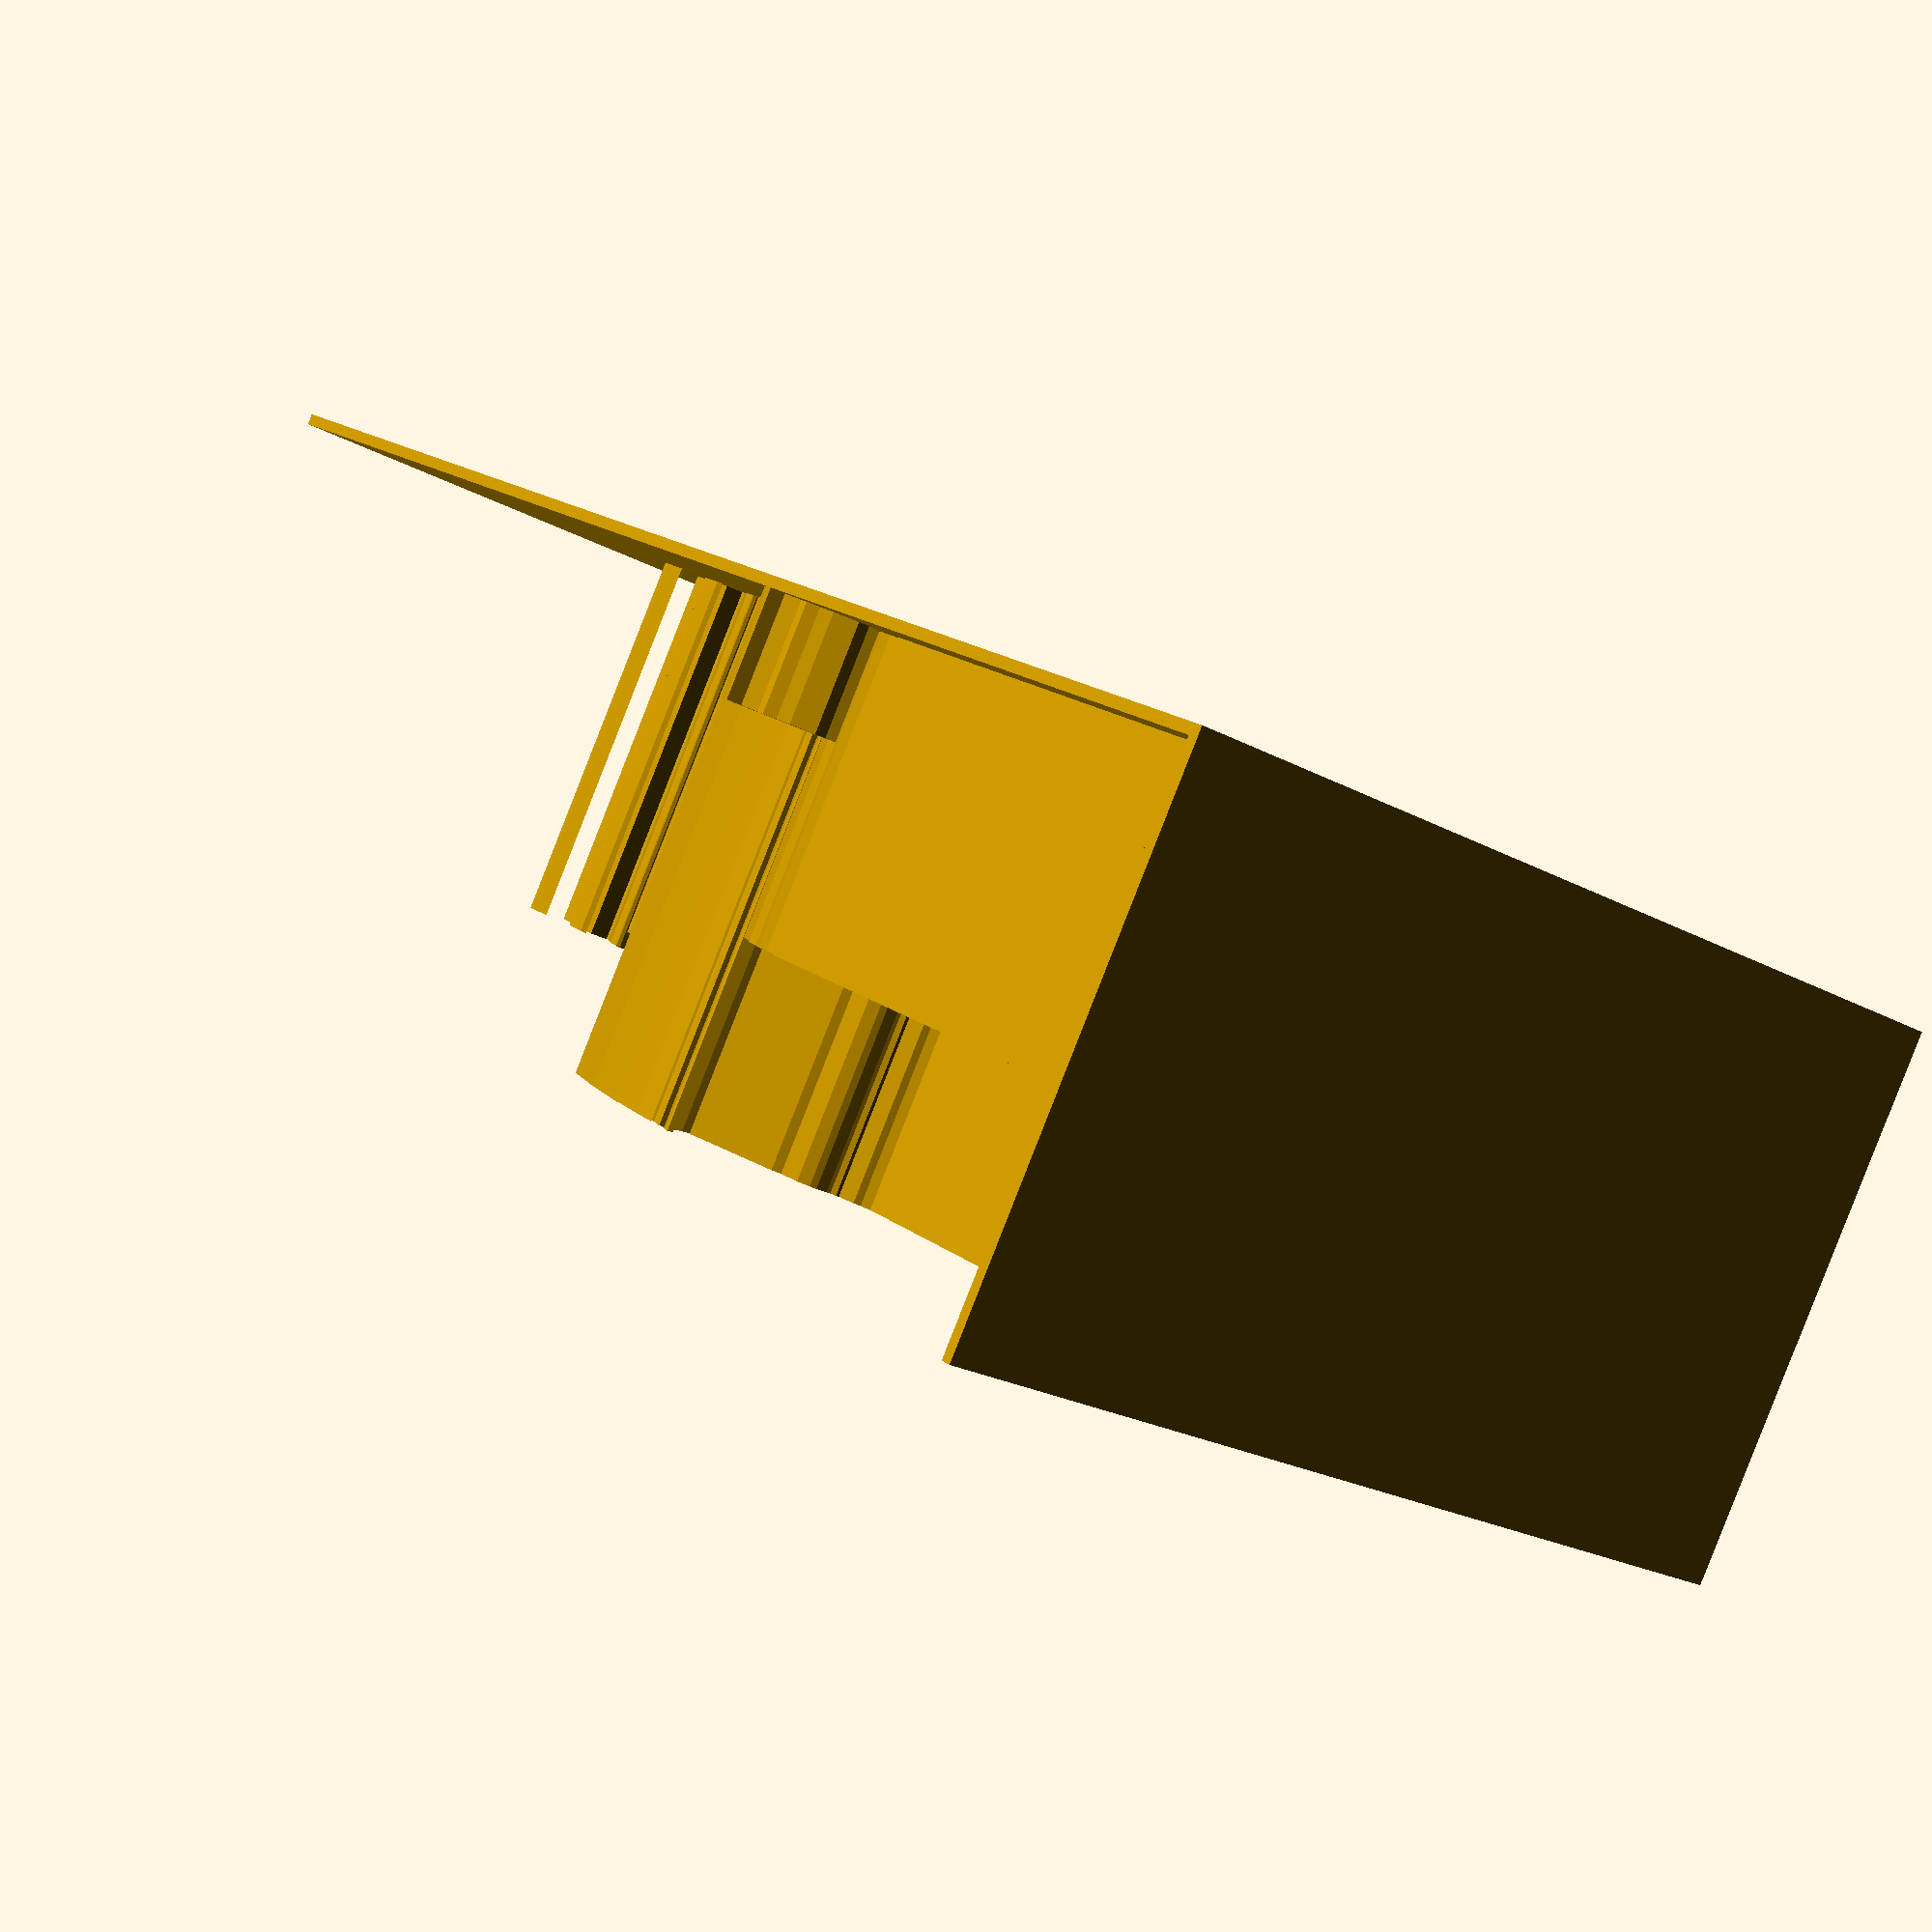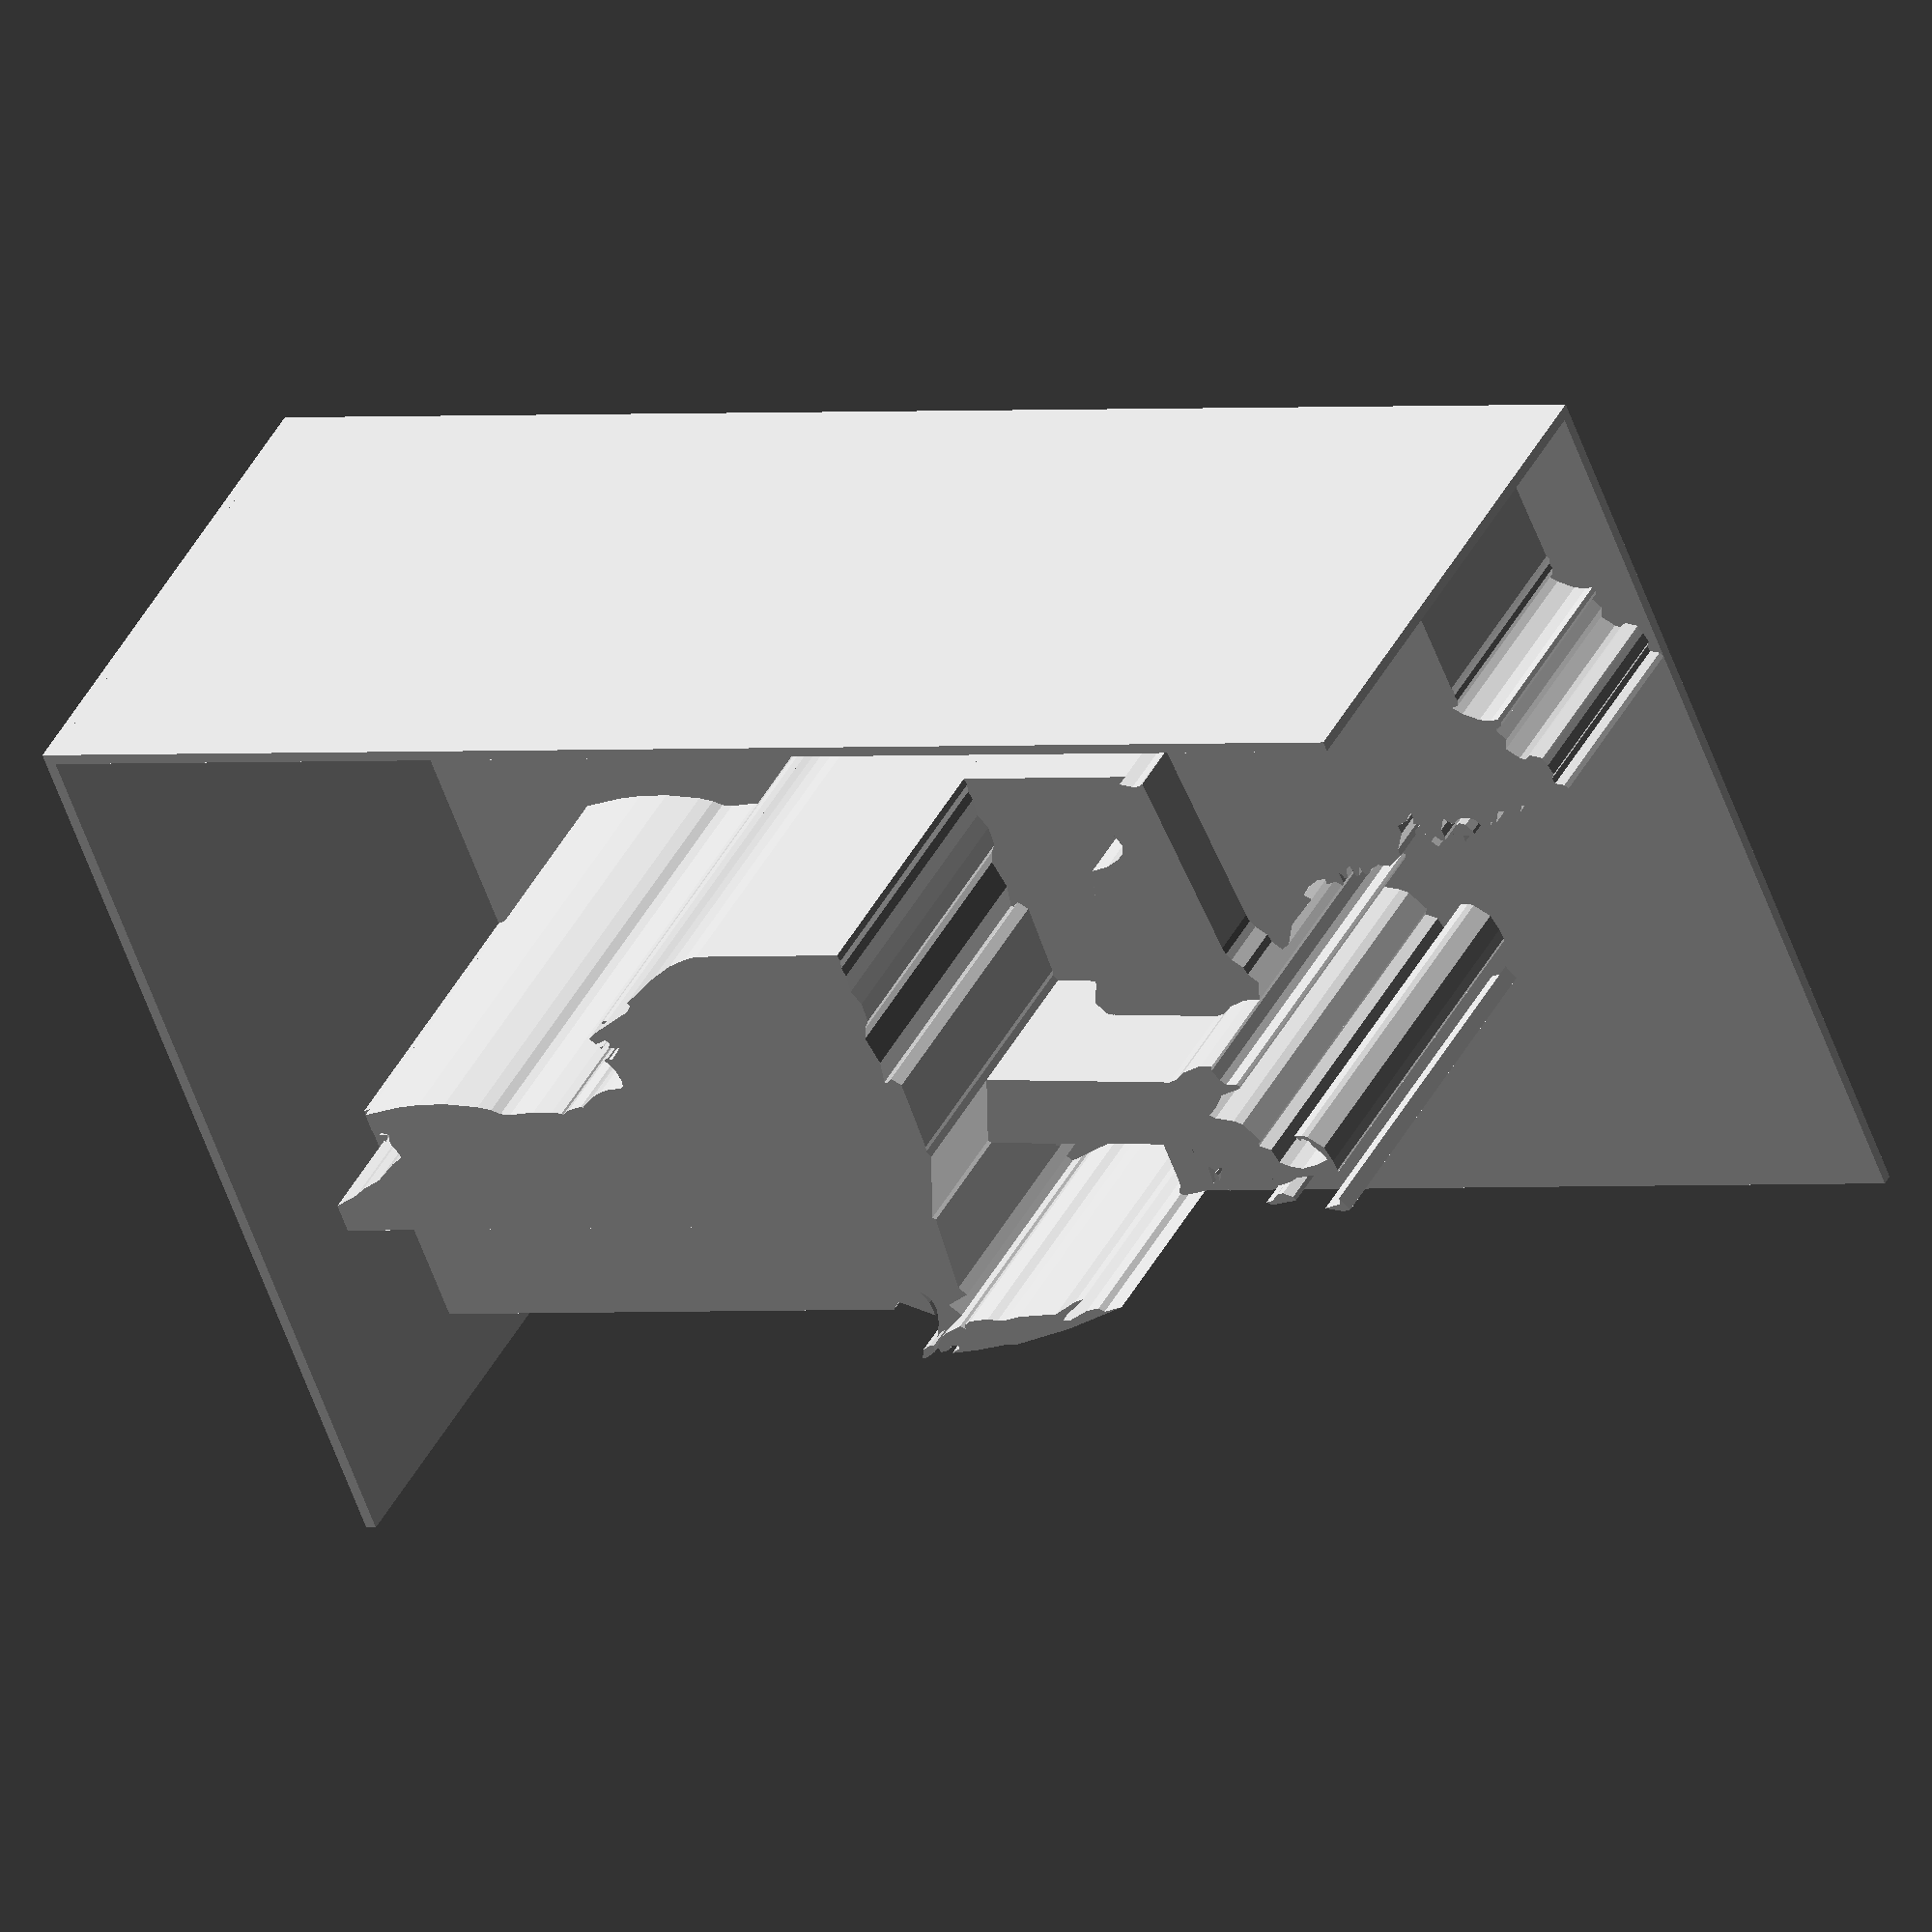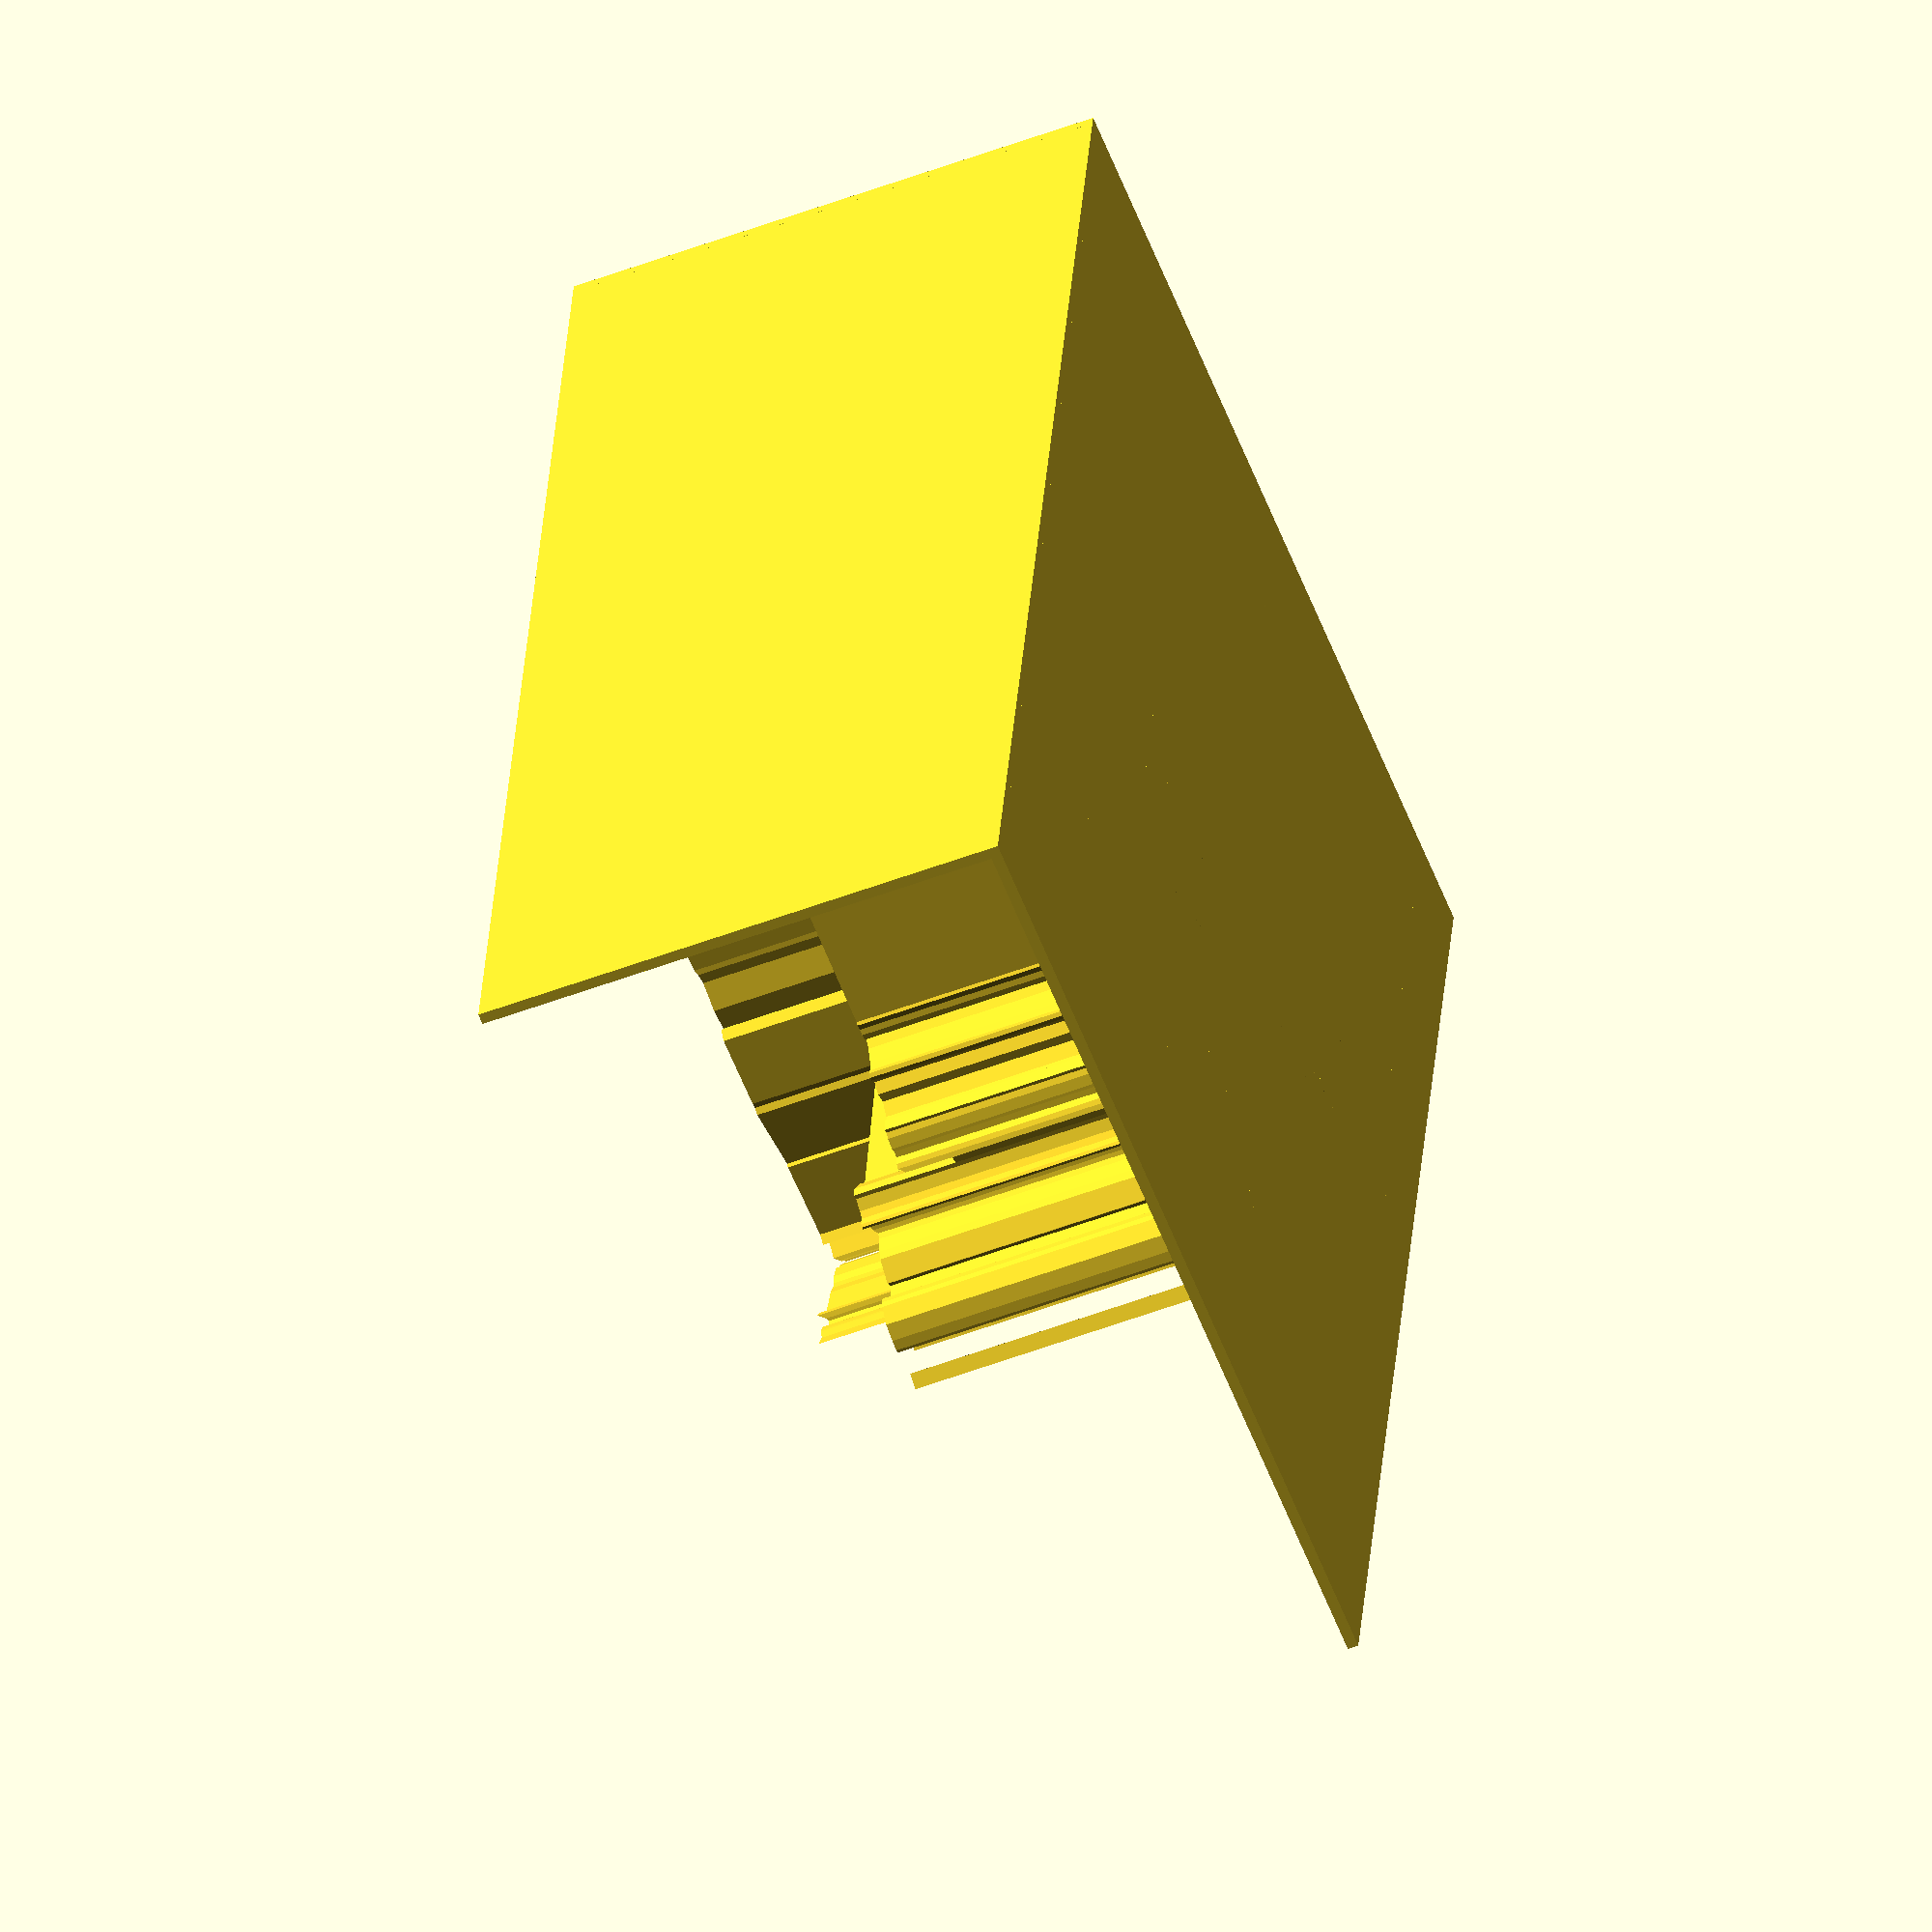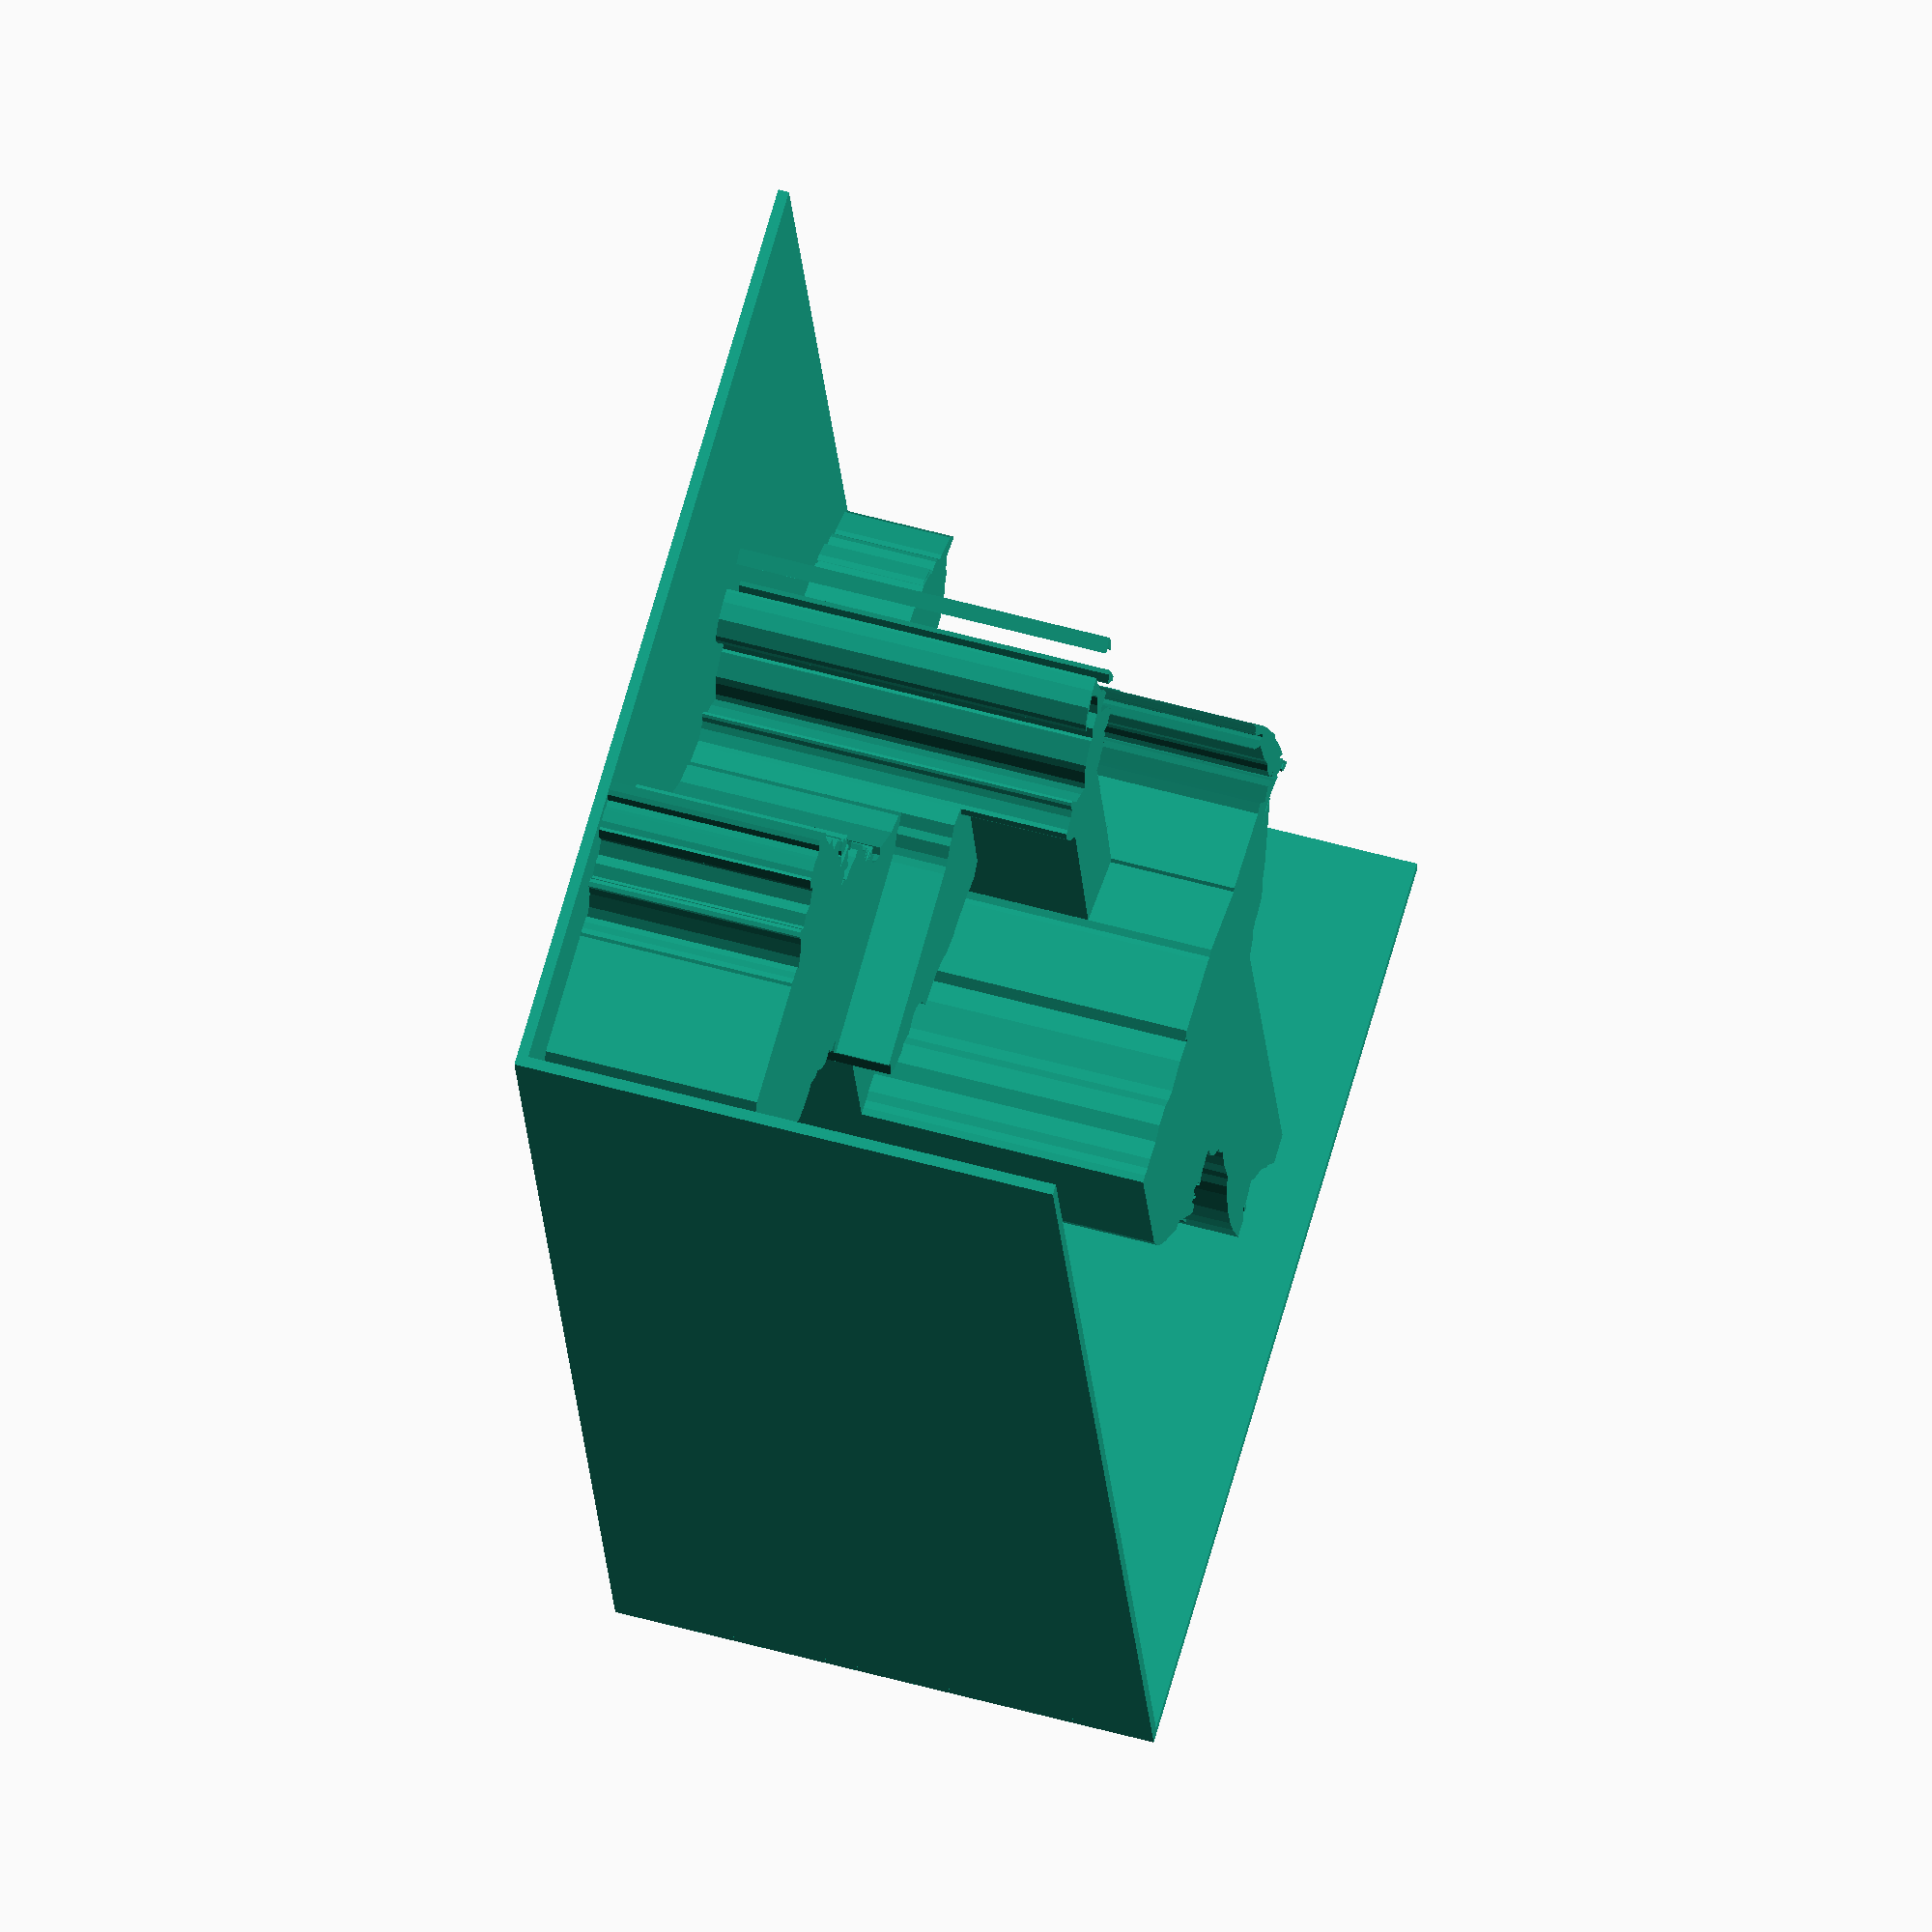
<openscad>
translate([73.75365012172809, -43.20206806944617, 0]) {
union() {
// Floor:
translate([-80.520278, 38.941141, 0.000000])
cube([13.533256, 8.521853, 0.100000]);
// Walls:
translate([-80.620278, 38.941141, 0.000000])
cube([0.100000, 8.621853, 5.000000]);
translate([-80.520278, 47.462995, 0.000000])
cube([13.533256, 0.100000, 5.000000]);
// Feature: 0, Value: 14, Paths: 1
linear_extrude(height=2.386667)
polygon(points=[
[-71.80083571617948, 42.0119630435785],
[-71.79579299137777, 41.51995130605979],
[-71.80452712257028, 41.41674573571654],
[-71.82987258252152, 41.39274060784768],
[-71.84235305174761, 41.3355128224615],
[-71.92994704922964, 41.34103894571917],
[-72.2652717690525, 41.29166638524202],
[-72.3710591266036, 41.312155887976765],
[-72.47941728503406, 41.275780154167215],
[-72.84715167406202, 41.2658485131634],
[-72.92471515358329, 41.28515149241539],
[-73.0237239464227, 41.216475952686245],
[-73.18226765364255, 41.17583752340162],
[-73.63046591292746, 40.99186046560215],
[-73.72301474458294, 41.104514278493376],
[-73.48413900304868, 41.218958862937164],
[-73.54472860496932, 41.29595105337422],
[-73.48056844627186, 42.05556778157007],
[-72.80769976826014, 42.03407852293778],
[-72.8064583131347, 42.00802993795971],
[-72.76332598727049, 42.011237945894656],
[-72.75762408275617, 42.03407852293778],
[-71.80163771816316, 42.02270767289465]
], paths=[
[0,1,2,3,4,5,6,7,8,9,10,11,12,13,14,15,16,17,18,19,20,21,22]
]);
// Feature: 1, Value: 21, Paths: 3
linear_extrude(height=3.530000)
polygon(points=[
[-69.97794013882904, 41.26559582760682],
[-70.05509712419419, 41.24946789730411],
[-70.23307564660854, 41.28633801589813],
[-70.06269966354665, 41.32848157219326],
[-70.0411994185859, 41.39747571545022],
[-70.50989816693411, 41.376338019331364],
[-70.78531443720604, 41.32744885731014],
[-70.82918284708265, 41.35900159288877],
[-70.7604853346964, 41.373602423523884],
[-70.67371531185515, 41.44852918419462],
[-70.61599314168438, 41.45720838374442],
[-70.52535593119569, 41.41479016923571],
[-70.7813373862731, 42.72124041438526],
[-70.73567820484377, 42.66928606670026],
[-70.62398020253602, 42.6717579906227],
[-70.60413889318531, 42.64971941556323],
[-70.61294992867772, 42.62326433642904],
[-70.83117137254908, 42.55256731224781],
[-70.93044383727351, 42.43198137014783],
[-71.04617382215699, 42.33111588778451],
[-70.99672435738003, 42.29998063269047],
[-70.81794383298202, 42.26496720362052],
[-70.73825999205161, 42.22886612802457],
[-70.61769602260875, 42.04042862083623],
[-70.64523874826875, 42.021565094726036],
[-70.6561481725131, 41.987046050440476],
[-70.54892160592277, 41.93862930054663],
[-70.51467721985082, 41.80331069186902],
[-70.42667672821258, 41.75729994792636],
[-70.29546700641049, 41.72895522028259],
[-70.13501167802397, 41.76985732145226],
[-70.00140693659918, 41.82618422789783],
[-70.00610908521605, 41.872326807783104],
[-70.09003364896444, 41.97970718297305],
[-70.11023750715702, 42.030145417319],
[-70.17258492164473, 42.06280777208055],
[-70.19622750067163, 42.03511123782091],
[-70.24108468011721, 42.09122940402414],
[-70.15985176686218, 42.09711807612377],
[-70.10894112038878, 42.07830948165627],
[-69.9778961935148, 41.96126113734753],
[-69.9415863776766, 41.80785903188626],
[-69.93384101605298, 41.710421284028776],
[-69.94863960060187, 41.67714369486868],
[-70.05951362826892, 41.67735243511101],
[-70.40466012581021, 41.626892228107955],
[-70.48135568537657, 41.58245252914714],
[-70.65712595575351, 41.534233533167075],
[-70.66645334868744, 41.71011366682951],
[-70.70112620157263, 41.714848774431964],
[-70.97424632917887, 41.548526746602924],
[-71.07979198750195, 41.53808973448604],
[-71.16853954948115, 41.489409312707174],
[-71.18841381781743, 41.51640272193999],
[-71.20427807623514, 41.641130509901096],
[-71.14873119911621, 41.745720357640884],
[-71.17833935454254, 41.74407240835931],
[-71.23376538204744, 41.70655409638125],
[-71.26788891850543, 41.75083998674243],
[-71.3407282767528, 41.79791640455388],
[-71.33763013210336, 41.891443019449774],
[-71.37907056337164, 41.902407375336814],
[-71.387134528523, 42.01686294610915],
[-71.80083571617948, 42.0119630435785],
[-71.80163771816316, 42.02270767289465],
[-72.75762408275617, 42.03407852293778],
[-72.76332598727049, 42.011237945894656],
[-72.8064583131347, 42.00802993795971],
[-72.80769976826014, 42.03407852293778],
[-73.48056844627186, 42.05556778157007],
[-73.50728719729108, 42.080012362580625],
[-73.25332722666576, 42.75222186087965],
[-71.32962109859469, 42.702486751560535],
[-71.24233471831184, 42.72953509243606],
[-71.13929394289678, 42.808131286840556],
[-70.9234894913051, 42.881563906829264],
[-70.80611155713996, 42.87676288125555],
[-70.82905101114002, 42.825346863669104]
], paths=[
[0,1,2,3,4],
[5,6,7,8,9,10,11],
[12,13,14,15,16,17,18,19,20,21,22,23,24,25,26,27,28,29,30,31,32,33,34,35,36,37,38,39,40,41,42,43,44,45,46,47,48,49,50,51,52,53,54,55,56,57,58,59,60,61,62,63,64,65,66,67,68,69,70,71,72,73,74,75,76,77]
]);
// Feature: 2, Value: 12, Paths: 3
linear_extrude(height=2.060000)
polygon(points=[
[-68.62319399339961, 44.1960671308017],
[-68.66117373117649, 44.17626976676522],
[-68.70171328350418, 44.182674796306465],
[-68.70303164292946, 44.23200341146947],
[-68.6767303723949, 44.25621727958066],
[-68.1872564767699, 44.3324843723337],
[-68.24544007273937, 44.313005611825055],
[-68.30925965525208, 44.3215090301182],
[-68.31510438203748, 44.24970238675403],
[-68.41170716892572, 44.29435082595719],
[-68.40948793055983, 44.36426782081187],
[-68.34704163911519, 44.430361573333066],
[-68.29943787753356, 44.45650903526808],
[-68.23804627362915, 44.43840356582739],
[-68.19089295151798, 44.36437768409727],
[-68.93718326318984, 47.21125401340007],
[-68.82871524147396, 47.20332188419132],
[-68.37690248009801, 47.316151478339115],
[-68.35801698133068, 47.344529164968556],
[-68.23549744540699, 47.34594640135068],
[-68.09679504753777, 47.27484288301333],
[-67.80678893295928, 47.08281284639106],
[-67.78464049461442, 45.9528030376596],
[-67.76705138261525, 45.92698516558098],
[-67.78228942030594, 45.87417388426953],
[-67.77525817003777, 45.81787993680964],
[-67.80069757575629, 45.75550276698336],
[-67.86298828124998, 45.73959960937497],
[-67.778955078125, 45.67011718750002],
[-67.62548828125, 45.60224609375005],
[-67.51240234374995, 45.58935546875001],
[-67.43264951439019, 45.60310820010107],
[-67.41386289257971, 45.56558988812301],
[-67.42443174063919, 45.5304006777963],
[-67.48778989735291, 45.50104520792643],
[-67.49365659679552, 45.47407377135064],
[-67.42794736577324, 45.37795438291834],
[-67.47254087333377, 45.2758913907437],
[-67.36694028336791, 45.17378445325493],
[-67.31529355288208, 45.15383328061882],
[-67.24958432185988, 45.20077786248775],
[-67.12483456124167, 45.16944485348002],
[-67.13037167082788, 45.139001737084335],
[-67.10225765608357, 45.08773952809752],
[-67.08044979392355, 44.98917018839999],
[-67.11393612332597, 44.94438991325422],
[-67.10672909180099, 44.88504176645902],
[-67.0140154652174, 44.86774928533057],
[-66.98702205598448, 44.827704117787356],
[-67.19124691729078, 44.67556544010875],
[-67.36407285161789, 44.69685694482717],
[-67.45778623409902, 44.656526132741895],
[-67.55600401128325, 44.64477076119966],
[-67.59907041917609, 44.57678736016879],
[-67.65299131967046, 44.56239526977601],
[-67.7904852213999, 44.58567529996093],
[-67.8390557798933, 44.57624903007015],
[-67.90701720826704, 44.45361963086096],
[-67.96269592132859, 44.464309328534306],
[-67.9848883049876, 44.42018823310132],
[-68.05661804405204, 44.38431787040482],
[-68.1172845502725, 44.490643558054536],
[-68.15203430745751, 44.502014408097686],
[-68.19826477797108, 44.51524194766474],
[-68.27743226145978, 44.50736475009868],
[-68.37374940380585, 44.44513818522493],
[-68.45059877197184, 44.50759546299805],
[-68.52141664576703, 44.38024194251495],
[-68.51447328612716, 44.303908931790566],
[-68.53253481025371, 44.25864525818887],
[-68.57234926489747, 44.2708400828728],
[-68.6120318835988, 44.31052270157405],
[-68.72329043276486, 44.34230615005222],
[-68.81191714513, 44.339361814002395],
[-68.79388857998913, 44.38173608319698],
[-68.71011782484041, 44.44255639801708],
[-68.79494326752939, 44.45449853714445],
[-68.76551089335979, 44.50979272870689],
[-68.76272036590953, 44.570766852126646],
[-68.80021670523055, 44.54939844310841],
[-68.84737002734184, 44.485040530497066],
[-68.96147403560076, 44.43385522581007],
[-68.956167638914, 44.348095945194906],
[-69.06355900043252, 44.172347647475],
[-69.06836002600633, 44.09756370907534],
[-69.22605778592825, 43.98645896850892],
[-69.34454533927632, 44.00092796320151],
[-69.43495183686565, 43.956312482983954],
[-69.48087469017995, 43.90507224665425],
[-69.52073309013792, 43.89737083034486],
[-69.55670232979128, 43.982767562118134],
[-69.58997991895137, 43.88657126938602],
[-69.62393866048117, 43.88062766564369],
[-69.65287664986639, 43.99387474027616],
[-69.69912909303696, 43.95501609621571],
[-69.72984686764624, 43.851997293457764],
[-69.76201483762338, 43.86070945199325],
[-69.7722760684835, 43.899029765954985],
[-69.79529242678339, 43.91063132889759],
[-69.79160102039262, 43.80522849284558],
[-69.8083441850938, 43.77231345252745],
[-69.87252631644847, 43.81954367893845],
[-69.97432563673797, 43.78787009374587],
[-69.9652289567035, 43.85510642443568],
[-70.0623590873619, 43.83463889435806],
[-70.17881416992921, 43.766369848785125],
[-70.26924264017566, 43.67190939596295],
[-70.20257759857017, 43.62611837859118],
[-70.52069772789295, 43.34882344613823],
[-70.64232737120463, 43.1344252446002],
[-70.73309641763592, 43.070034373003274],
[-70.81283519020903, 43.16364887852746],
[-70.82902903848301, 43.239070023982684],
[-70.9196992079574, 43.32810323050405],
[-70.95563548862515, 43.38939595745152],
[-70.96754466876692, 43.45814840148048],
[-71.08454906776151, 45.29400784651293],
[-70.99987743367217, 45.33722806300542],
[-70.96018382864239, 45.33309720347285],
[-70.89799022275429, 45.26245511093432],
[-70.86505320977906, 45.27069485734243],
[-70.83682933174924, 45.31069607957141],
[-70.83781810131822, 45.36617703871908],
[-70.7991901701572, 45.4047720108945],
[-70.71094797929106, 45.40947415951137],
[-70.68978831051507, 45.42833768562158],
[-70.70741038149981, 45.498924846517404],
[-70.70221384809847, 45.55138456531544],
[-70.59638254523321, 45.643988328613624],
[-70.42109567331221, 45.73824004119347],
[-70.40786813374507, 45.80190581510646],
[-70.29624703573714, 45.90608916869012],
[-70.28715035570258, 45.93915801760789],
[-70.30643136229745, 45.9798294058781],
[-70.30451974113075, 46.05739288539939],
[-70.24829171164211, 46.25087311738944],
[-70.17966011722712, 46.3418179450775],
[-70.06721504457832, 46.44104646448772],
[-70.00768013019788, 46.70893709970701],
[-69.24287785492925, 47.46299474565951],
[-69.05022159757996, 47.42661901184997],
[-69.06428409811645, 47.33814610808444],
[-69.0485736482984, 47.273656359530584],
[-69.0030902481258, 47.23644566475169]
], paths=[
[0,1,2,3,4],
[5,6,7,8,9,10,11,12,13,14],
[15,16,17,18,19,20,21,22,23,24,25,26,27,28,29,30,31,32,33,34,35,36,37,38,39,40,41,42,43,44,45,46,47,48,49,50,51,52,53,54,55,56,57,58,59,60,61,62,63,64,65,66,67,68,69,70,71,72,73,74,75,76,77,78,79,80,81,82,83,84,85,86,87,88,89,90,91,92,93,94,95,96,97,98,99,100,101,102,103,104,105,106,107,108,109,110,111,112,113,114,115,116,117,118,119,120,121,122,123,124,125,126,127,128,129,130,131,132,133,134,135,136,137,138,139,140,141,142,143]
]);
// Feature: 3, Value: 15, Paths: 1
linear_extrude(height=2.550000)
polygon(points=[
[-70.73309641763592, 43.070034373003274],
[-70.80611155713996, 42.87676288125555],
[-70.97408153425067, 42.87167621113958],
[-71.13929394289678, 42.808131286840556],
[-71.24233471831184, 42.72953509243606],
[-71.32962109859469, 42.702486751560535],
[-72.46685991150818, 42.73031512176271],
[-72.55280595970865, 42.85644915977746],
[-72.51941850726314, 42.96667499406039],
[-72.47371538051965, 43.038536569067354],
[-72.40707231157117, 43.33203633612283],
[-72.38495683221188, 43.52922994716079],
[-72.29669266868862, 43.71495383119868],
[-72.22238114241642, 43.79086936143839],
[-72.11492386292664, 43.96543113567555],
[-72.06223343122906, 44.116350330885716],
[-72.03120803942062, 44.30073388284131],
[-72.00177566525102, 44.32949609096975],
[-71.82551101008949, 44.37408959853028],
[-71.68300734254402, 44.45027978698359],
[-71.60928907801315, 44.51405542418198],
[-71.56844190848625, 44.607636970720584],
[-71.61828688109077, 44.72776148702176],
[-71.62065992805628, 44.77189356878339],
[-71.51022535353101, 44.90834376930106],
[-71.53348341105891, 44.98797267858867],
[-71.41901685395803, 45.20033840934597],
[-71.32729199694333, 45.29010769987982],
[-71.20161938472748, 45.26033474952529],
[-71.13464672592261, 45.26281765977628],
[-71.08454906776151, 45.29400784651293],
[-70.96754466876692, 43.45814840148048],
[-70.95563548862515, 43.38939595745152],
[-70.9196992079574, 43.32810323050405],
[-70.82902903848301, 43.239070023982684],
[-70.81283519020903, 43.16364887852746]
], paths=[
[0,1,2,3,4,5,6,7,8,9,10,11,12,13,14,15,16,17,18,19,20,21,22,23,24,25,26,27,28,29,30,31,32,33,34,35]
]);
// Feature: 4, Value: 6, Paths: 2
linear_extrude(height=1.080000)
polygon(points=[
[-74.13322227976232, 39.680784976135534],
[-74.2505013369705, 39.52937139614078],
[-74.25316002847816, 39.55848516678264],
[-74.10676720062813, 39.74643927551504],
[-74.24151452022144, 40.45626596274898],
[-74.04983604611266, 40.42983285627191],
[-73.99845298751188, 40.45215707587352],
[-73.97225059393426, 40.4003235778025],
[-73.95759483165645, 40.3283631258387],
[-74.02834678748039, 40.073007891488196],
[-74.07991661366637, 39.7881104196828],
[-74.06459068534741, 39.99311531031555],
[-74.0959896123264, 39.97598762411538],
[-74.11764366588679, 39.93812873595237],
[-74.17613487905552, 39.72659796616433],
[-74.25657677665546, 39.61385626264491],
[-74.33060265838549, 39.535886288967426],
[-74.40702355973826, 39.5488062113353],
[-74.38987390088096, 39.48684331834658],
[-74.42883142189828, 39.38718633212313],
[-74.47435876738501, 39.342559865576995],
[-74.51717248972136, 39.346844533709195],
[-74.60298670197932, 39.29256108437284],
[-74.60479944618908, 39.24752812367051],
[-74.79447840850287, 39.001906776410245],
[-74.92343593295348, 38.94114139323283],
[-74.9543075161624, 38.94995242872516],
[-74.89702479913342, 39.145465131495875],
[-75.05021816435226, 39.21083378633323],
[-75.13610928091003, 39.20786747762639],
[-75.23103115953103, 39.284266406322025],
[-75.35342984584076, 39.339824269769515],
[-75.52424528204435, 39.490172175895474],
[-75.5235531433461, 39.6018482055462],
[-75.42190763165613, 39.78971442365022],
[-75.3531771602843, 39.82973761853632],
[-75.15383022885172, 39.87048591110635],
[-75.07416836057843, 39.98348030018244],
[-74.90929652811727, 40.07954475697195],
[-74.73488856247965, 40.154504476628354],
[-74.97637905020744, 40.40582772840305],
[-75.0340462887354, 40.420373627395456],
[-75.09744839076345, 40.54313486254717],
[-75.18901943917842, 40.59581430791609],
[-75.19228237875606, 40.689868266582074],
[-75.17473721207114, 40.775517683911836],
[-75.11179653584199, 40.80210459898854],
[-75.07556362430353, 40.85626719871093],
[-75.12303554994253, 40.99900157915588],
[-75.03154140582737, 41.05177990148166],
[-74.9122957958098, 41.155271116367054],
[-74.8124850009867, 41.30151013561747],
[-74.69905115876884, 41.35729871196441],
[-73.9100789607032, 40.992255973429785],
[-73.92721763323203, 40.91424205443817],
[-74.02550132838749, 40.75637949958803],
[-74.226704949344, 40.608009132600024],
[-74.26419030233646, 40.52863290886899]
], paths=[
[0,1,2,3],
[4,5,6,7,8,9,10,11,12,13,14,15,16,17,18,19,20,21,22,23,24,25,26,27,28,29,30,31,32,33,34,35,36,37,38,39,40,41,42,43,44,45,46,47,48,49,50,51,52,53,54,55,56,57]
]);
// Feature: 5, Value: 28, Paths: 6
linear_extrude(height=4.673333)
polygon(points=[
[-74.18813194982567, 40.522854100054765],
[-74.23587853367837, 40.51871225419364],
[-74.1881539224828, 40.614600929726485],
[-74.10048302070095, 40.65844736694597],
[-74.06875450386556, 40.64930674159725],
[-74.07970787342404, 40.586464942325044],
[-72.50978349712994, 40.9860267251453],
[-72.58088701546737, 40.921328236349105],
[-72.51657304817016, 40.914813343522475],
[-72.28744218005451, 41.02408336722201],
[-72.18385208821226, 41.04679210832263],
[-72.1512446650934, 41.051472284282475],
[-72.10189407727327, 41.01501964617311],
[-71.90320632555338, 41.060700800259475],
[-72.55554155551613, 40.82578013700111],
[-73.19428669706983, 40.654206644128],
[-73.26552205134968, 40.663566996047514],
[-73.62089682076552, 40.59990122213453],
[-73.89956504428653, 40.57052377960755],
[-73.80132529444518, 40.62178598859436],
[-73.79918296037914, 40.64097910456086],
[-73.8226717308064, 40.65596445669505],
[-73.87517539491867, 40.65162485692016],
[-73.9289974184561, 40.59881357560861],
[-74.014910507671, 40.58121347728099],
[-74.03203819387124, 40.638682961895164],
[-73.9645711502819, 40.72534312145101],
[-73.879262309137, 40.791667586871675],
[-73.6952083470378, 40.870033068376706],
[-73.6522408161018, 40.838018906999274],
[-73.64283651886805, 40.8812281371631],
[-73.57379843029705, 40.91962535542475],
[-73.37270467262587, 40.94380626455037],
[-73.2781563291754, 40.92419566809911],
[-73.18583821041938, 40.92985362729929],
[-73.0337764370405, 40.96597667555226],
[-72.62511797418586, 40.991838492945114],
[-72.37257523994273, 41.125553097655306],
[-72.27413773618764, 41.153040891672624],
[-78.92993164062497, 43.02246093750002],
[-78.96054687499998, 42.98823242187506],
[-79.01201171874999, 43.00268554687498],
[-79.01943359375, 43.024218750000024],
[-79.01416015624997, 43.05151367187498],
[-78.98798828124998, 43.06352539062504],
[-78.91621093750001, 43.05317382812506],
[-76.26201171875002, 43.99013671874999],
[-76.27666015624996, 43.98706054687498],
[-76.27514648437503, 44.00859375000001],
[-76.23056640625, 44.02851562499999],
[-76.11123046875002, 44.27729492187505],
[-76.14272460937494, 44.269238281250004],
[-76.15029296875, 44.28105468750001],
[-76.11914062500003, 44.305859375000004],
[-76.075439453125, 44.305761718749984],
[-73.35218221090554, 45.00541896831667],
[-73.34505208368037, 44.93886378999657],
[-73.36580525830024, 44.86036647254901],
[-73.3485677088145, 44.775299330632016],
[-73.37207845189886, 44.59733179454623],
[-73.30975301006816, 44.459640138903104],
[-73.32091511986897, 44.26887353006341],
[-73.38112020029064, 44.187431876566045],
[-73.42613118833586, 44.07485496797472],
[-73.37496785630597, 43.80415183264822],
[-73.41592488911834, 43.58964376782479],
[-73.39143636279354, 43.57852560333813],
[-73.33048421203094, 43.6266896676754],
[-73.24709797838128, 43.55304830744435],
[-73.26655476623282, 42.864776796813864],
[-73.28019978628461, 42.81315203898517],
[-73.25332722666576, 42.75222186087965],
[-73.50728719729108, 42.080012362580625],
[-73.48056844627186, 42.05556778157007],
[-73.54472860496932, 41.29595105337422],
[-73.48413900304868, 41.218958862937164],
[-73.72301474458294, 41.104514278493376],
[-73.63046591292746, 40.99186046560215],
[-73.77900107484356, 40.87840465072734],
[-73.85124717134963, 40.831405137215704],
[-73.91067222244453, 40.816112167882316],
[-73.98708213746883, 40.75139170642901],
[-73.90675010315431, 40.91246226921398],
[-73.87196738698373, 41.05516369067326],
[-73.88225059050106, 41.17058605835755],
[-73.92532798472246, 41.21805798399655],
[-73.96995445126848, 41.24973156918923],
[-73.9176485410701, 41.135781369529845],
[-73.9100789607032, 40.992255973429785],
[-74.69905115876884, 41.35729871196441],
[-74.75661952033994, 41.423908821927306],
[-74.93536708575238, 41.47436902893036],
[-75.02273037033495, 41.55286634637792],
[-75.05136074252087, 41.608369278182614],
[-75.06690639741083, 41.71321181147895],
[-75.05367885784369, 41.76504530954998],
[-75.09476772659858, 41.799487449535725],
[-75.09553676959666, 41.831710351155586],
[-75.23886441178294, 41.8922010761193],
[-75.27397671780992, 41.94666030671241],
[-75.35134244341742, 41.998416900483626],
[-79.76295760194162, 42.00089981073463],
[-79.76300290720809, 42.275685276580525],
[-79.51225585937493, 42.39101562499999],
[-79.41635742187495, 42.456884765624984],
[-79.20922851562503, 42.555175781250036],
[-78.99360351562498, 42.73071289062499],
[-78.87783203125002, 42.799121093749996],
[-78.87226562500004, 42.835937500000036],
[-78.91972656250002, 42.94819335937499],
[-78.92431640624997, 42.99750976562499],
[-78.89472656249998, 43.057763671875016],
[-79.06605083707547, 43.106102489613455],
[-79.06139356384946, 43.28291031482525],
[-78.689453125, 43.36147460937499],
[-78.45747070312498, 43.387548828125055],
[-78.174951171875, 43.394677734375],
[-77.83823242187495, 43.35708007812497],
[-77.70737304687495, 43.32285156250001],
[-77.62460937499995, 43.27910156249998],
[-77.52905273437503, 43.267382812499996],
[-77.27080078124999, 43.29453125000003],
[-77.07900390625, 43.287695312500055],
[-76.97641601562498, 43.277392578124996],
[-76.96308593750001, 43.26376953124997],
[-76.88530273437499, 43.314013671874996],
[-76.74140624999998, 43.35004882812505],
[-76.722314453125, 43.342626953125055],
[-76.57968749999998, 43.45380859375005],
[-76.47270507812493, 43.50727539062502],
[-76.37602539062496, 43.53505859375],
[-76.23178710937498, 43.550439453125016],
[-76.20258789062498, 43.57451171875004],
[-76.19501953125004, 43.64482421874998],
[-76.21811523437495, 43.75781249999999],
[-76.25820312499994, 43.829101562500036],
[-76.28818359375, 43.84873046875004],
[-76.28461914062498, 43.86923828125004],
[-76.23251953124995, 43.89453125000005],
[-76.23642578124995, 43.87094726562504],
[-76.19833984375, 43.87446289062505],
[-76.07065429687492, 43.99848632812499],
[-76.19228515625002, 44.00336914062502],
[-76.15415039062498, 44.045410156249964],
[-76.17329101562495, 44.07944335937497],
[-76.19760742187495, 44.08349609374999],
[-76.3060546875, 44.04321289062505],
[-76.35244140624997, 44.10605468749997],
[-76.23779296874994, 44.18320312499997],
[-75.83217773437502, 44.39726562499997],
[-75.77568359374996, 44.45888671875],
[-75.79196013600688, 44.49704858759578],
[-75.40125333399328, 44.77227809028239],
[-75.17938442904523, 44.8993789252091],
[-74.99614345525825, 44.970119894704474],
[-74.85663905540537, 45.00392482763464]
], paths=[
[0,1,2,3,4,5],
[6,7,8,9,10,11,12,13,14,15,16,17,18,19,20,21,22,23,24,25,26,27,28,29,30,31,32,33,34,35,36,37,38],
[39,40,41,42,43,44,45],
[46,47,48,49],
[50,51,52,53,54],
[55,56,57,58,59,60,61,62,63,64,65,66,67,68,69,70,71,72,73,74,75,76,77,78,79,80,81,82,83,84,85,86,87,88,89,90,91,92,93,94,95,96,97,98,99,100,101,102,103,104,105,106,107,108,109,110,111,112,113,114,115,116,117,118,119,120,121,122,123,124,125,126,127,128,129,130,131,132,133,134,135,136,137,138,139,140,141,142,143,144,145,146,147,148,149,150,151,152,153,154,155]
]);
// Feature: 6, Value: 17, Paths: 1
linear_extrude(height=2.876667)
polygon(points=[
[-74.69905115876884, 41.35729871196441],
[-74.8124850009867, 41.30151013561747],
[-74.9122957958098, 41.155271116367054],
[-75.03154140582737, 41.05177990148166],
[-75.12303554994253, 40.99900157915588],
[-75.07556362430353, 40.85626719871093],
[-75.11179653584199, 40.80210459898854],
[-75.17473721207114, 40.775517683911836],
[-75.19228237875606, 40.689868266582074],
[-75.18901943917842, 40.59581430791609],
[-75.09744839076345, 40.54313486254717],
[-75.0340462887354, 40.420373627395456],
[-74.97637905020744, 40.40582772840305],
[-74.73488856247965, 40.154504476628354],
[-75.02353237231873, 40.017450028040706],
[-75.1729244678613, 39.89477668351737],
[-75.32087735436463, 39.86469611596366],
[-75.42102872537265, 39.81542243244336],
[-75.510446453393, 39.843437570230826],
[-75.63458097961268, 39.83948249195492],
[-75.70914519144145, 39.802898017903125],
[-75.78472014549632, 39.72235724334636],
[-80.51944322650235, 39.72251105194599],
[-80.52027818747169, 41.98956770933888],
[-80.33447265625003, 42.04082031250005],
[-79.76300290720809, 42.275685276580525],
[-79.76295760194162, 42.00089981073463],
[-75.35134244341742, 41.998416900483626],
[-75.27397671780992, 41.94666030671241],
[-75.23886441178294, 41.8922010761193],
[-75.09553676959666, 41.831710351155586],
[-75.09476772659858, 41.799487449535725],
[-75.05367885784369, 41.76504530954998],
[-75.06690639741083, 41.71321181147895],
[-75.05136074252087, 41.608369278182614],
[-74.98125698008107, 41.50770154973306],
[-74.93536708575238, 41.47436902893036],
[-74.75661952033994, 41.423908821927306]
], paths=[
[0,1,2,3,4,5,6,7,8,9,10,11,12,13,14,15,16,17,18,19,20,21,22,23,24,25,26,27,28,29,30,31,32,33,34,35,36,37]
]);
// Feature: 7, Value: 20, Paths: 3
linear_extrude(height=3.366667)
polygon(points=[
[-71.36535962534859, 41.48526746684605],
[-71.39307813226534, 41.46674451692069],
[-71.40338330843969, 41.515040417200574],
[-71.38398145223087, 41.57053236267681],
[-71.36431592413692, 41.571806776787845],
[-71.35447217376145, 41.54229749831844],
[-71.24137890772852, 41.491969127257896],
[-71.29093823579089, 41.46460218285464],
[-71.34623242735336, 41.46940320842835],
[-71.31815137159461, 41.50630628600798],
[-71.28019360647485, 41.62004774542502],
[-71.23205151479459, 41.65430311782554],
[-71.3407282767528, 41.79791640455388],
[-71.26788891850543, 41.75083998674243],
[-71.23376538204744, 41.70655409638125],
[-71.27107495378326, 41.6812306090871],
[-71.3305988818351, 41.76225478209981],
[-71.39015576887266, 41.795334617346036],
[-71.36367871708134, 41.70273085404785],
[-71.42654248901067, 41.6332972576492],
[-71.44380201115345, 41.45369275861031],
[-71.52285963135674, 41.3789747381819],
[-71.76928298060085, 41.33090955080147],
[-71.84235305174761, 41.3355128224615],
[-71.82987258252152, 41.39274060784768],
[-71.80452712257028, 41.41674573571654],
[-71.79579299137777, 41.51995130605979],
[-71.80083571617948, 42.0119630435785],
[-71.387134528523, 42.01686294610915],
[-71.37907056337164, 41.902407375336814],
[-71.33763013210336, 41.891443019449774]
], paths=[
[0,1,2,3,4,5],
[6,7,8,9,10,11],
[12,13,14,15,16,17,18,19,20,21,22,23,24,25,26,27,28,29,30]
]);
// Feature: 8, Value: 12, Paths: 1
linear_extrude(height=2.060000)
polygon(points=[
[-72.46685991150818, 42.73031512176271],
[-73.25332722666576, 42.75222186087965],
[-73.28019978628461, 42.81315203898517],
[-73.26655476623282, 42.864776796813864],
[-73.24709797838128, 43.55304830744435],
[-73.33048421203094, 43.6266896676754],
[-73.39143636279354, 43.57852560333813],
[-73.41592488911834, 43.58964376782479],
[-73.37496785630597, 43.80415183264822],
[-73.42613118833586, 44.07485496797472],
[-73.38112020029064, 44.187431876566045],
[-73.32091511986897, 44.26887353006341],
[-73.30975301006816, 44.459640138903104],
[-73.37207845189886, 44.59733179454623],
[-73.3485677088145, 44.775299330632016],
[-73.36580525830024, 44.86036647254901],
[-73.34505208368037, 44.93886378999657],
[-73.35218221090554, 45.00541896831667],
[-71.51752027568429, 45.00756130238272],
[-71.53348341105891, 44.98797267858867],
[-71.51022535353101, 44.90834376930106],
[-71.62065992805628, 44.77189356878339],
[-71.61828688109077, 44.72776148702176],
[-71.56844190848625, 44.607636970720584],
[-71.60928907801315, 44.51405542418198],
[-71.68300734254402, 44.45027978698359],
[-71.82551101008949, 44.37408959853028],
[-72.00177566525102, 44.32949609096975],
[-72.03120803942062, 44.30073388284131],
[-72.06223343122906, 44.116350330885716],
[-72.11492386292664, 43.96543113567555],
[-72.22238114241642, 43.79086936143839],
[-72.29669266868862, 43.71495383119868],
[-72.36236894072525, 43.58664450013219],
[-72.38495683221188, 43.52922994716079],
[-72.40707231157117, 43.33203633612283],
[-72.47371538051965, 43.038536569067354],
[-72.54980669201612, 42.88668353593081],
[-72.53962236545573, 42.829631531801304]
], paths=[
[0,1,2,3,4,5,6,7,8,9,10,11,12,13,14,15,16,17,18,19,20,21,22,23,24,25,26,27,28,29,30,31,32,33,34,35,36,37,38]
]);
}}

</openscad>
<views>
elev=88.1 azim=308.4 roll=158.5 proj=p view=solid
elev=318.1 azim=338.2 roll=25.6 proj=o view=solid
elev=232.7 azim=260.5 roll=67.8 proj=o view=wireframe
elev=304.1 azim=256.4 roll=286.3 proj=o view=solid
</views>
